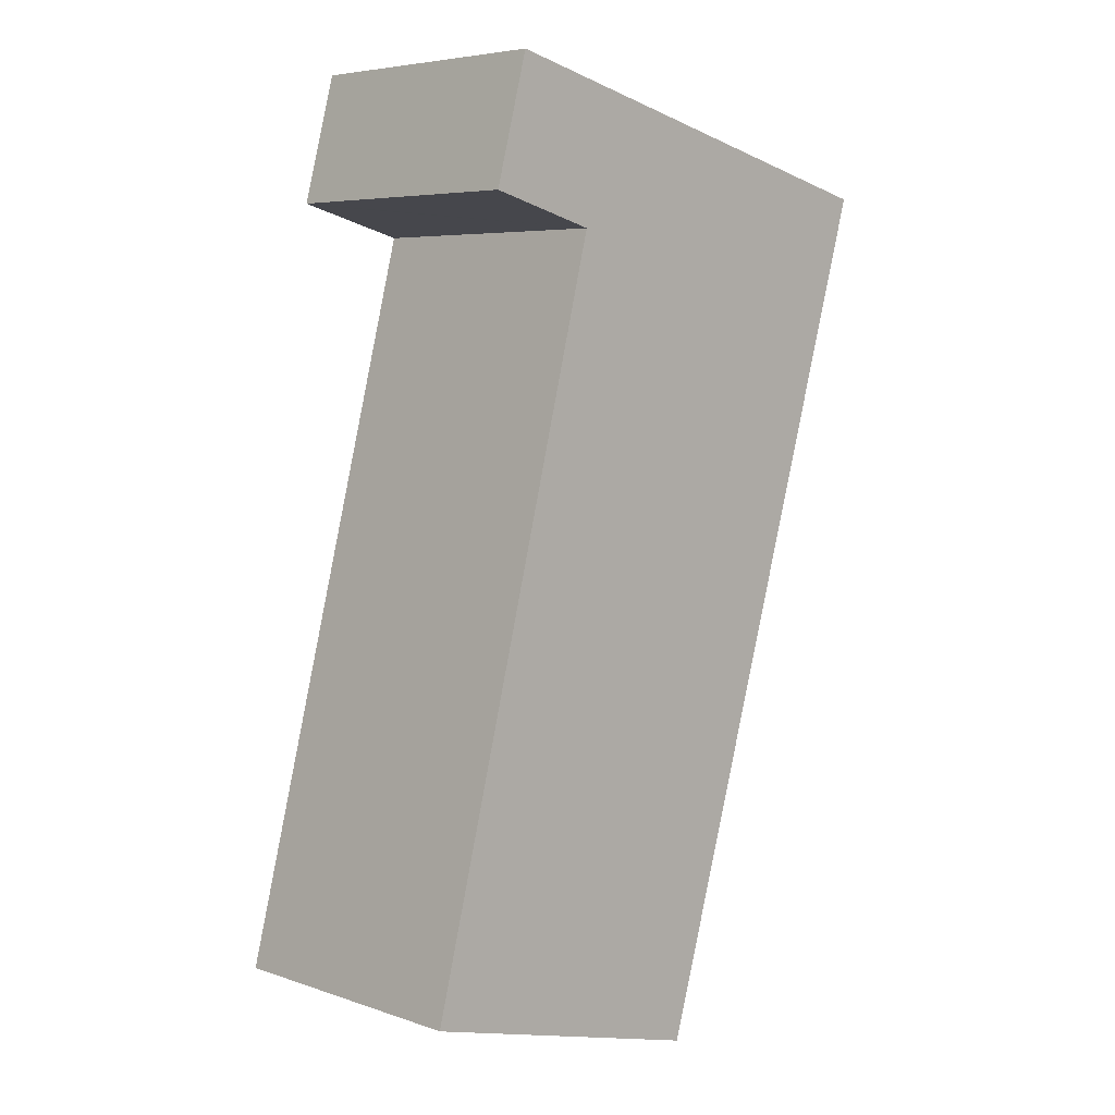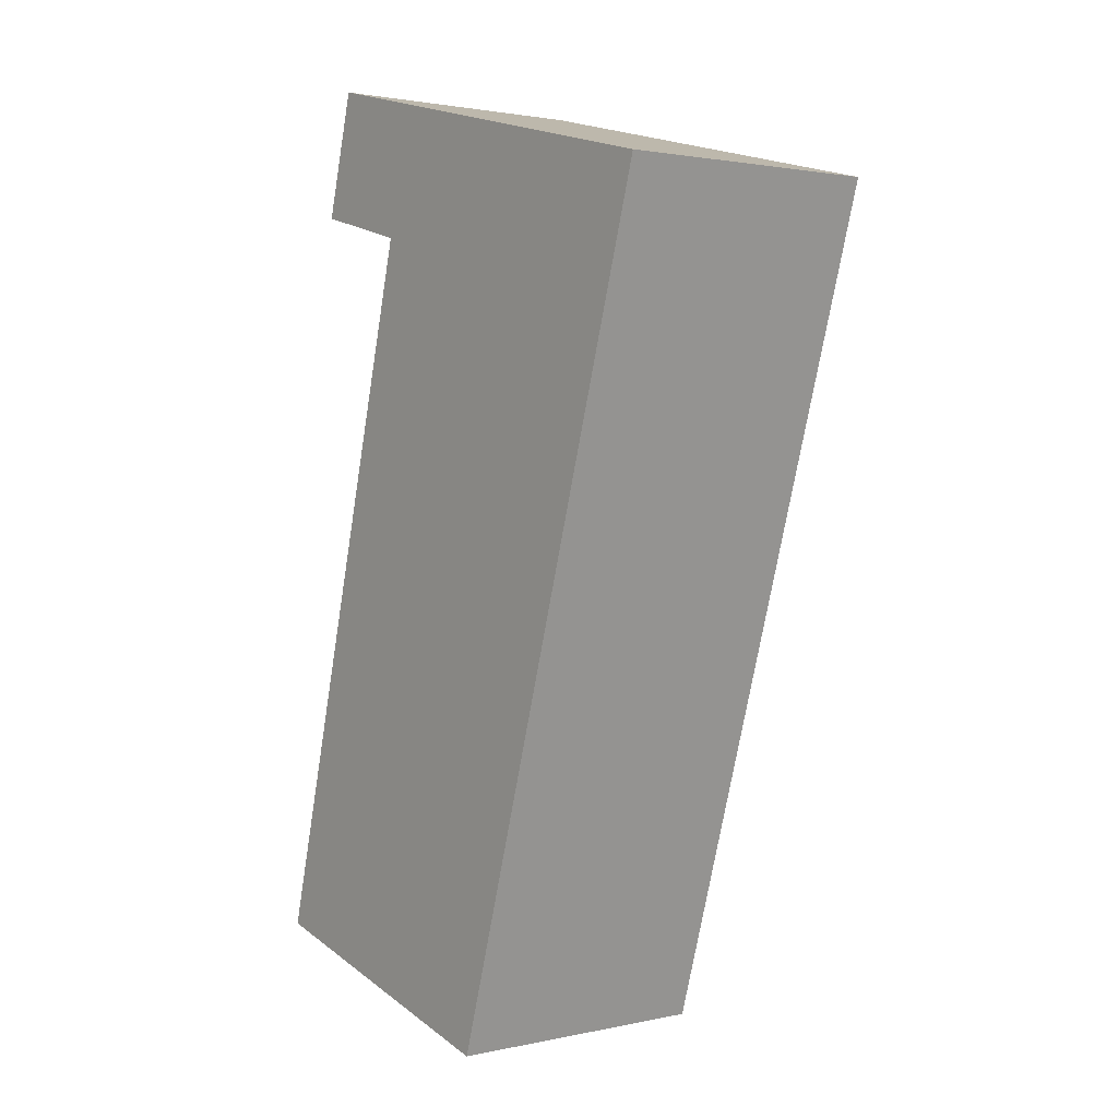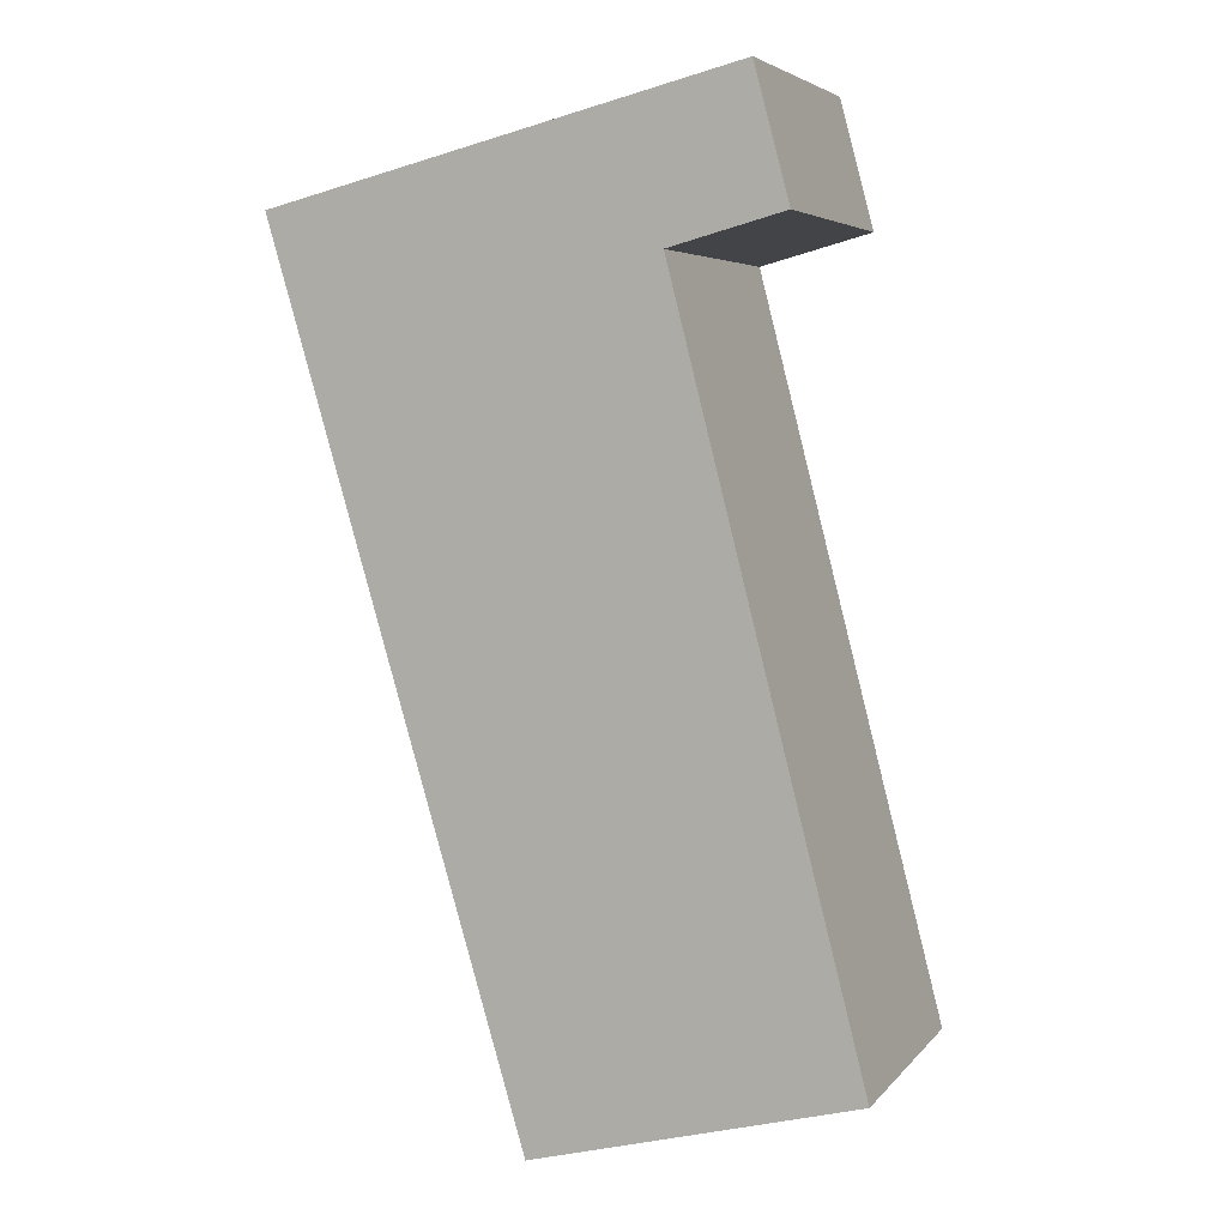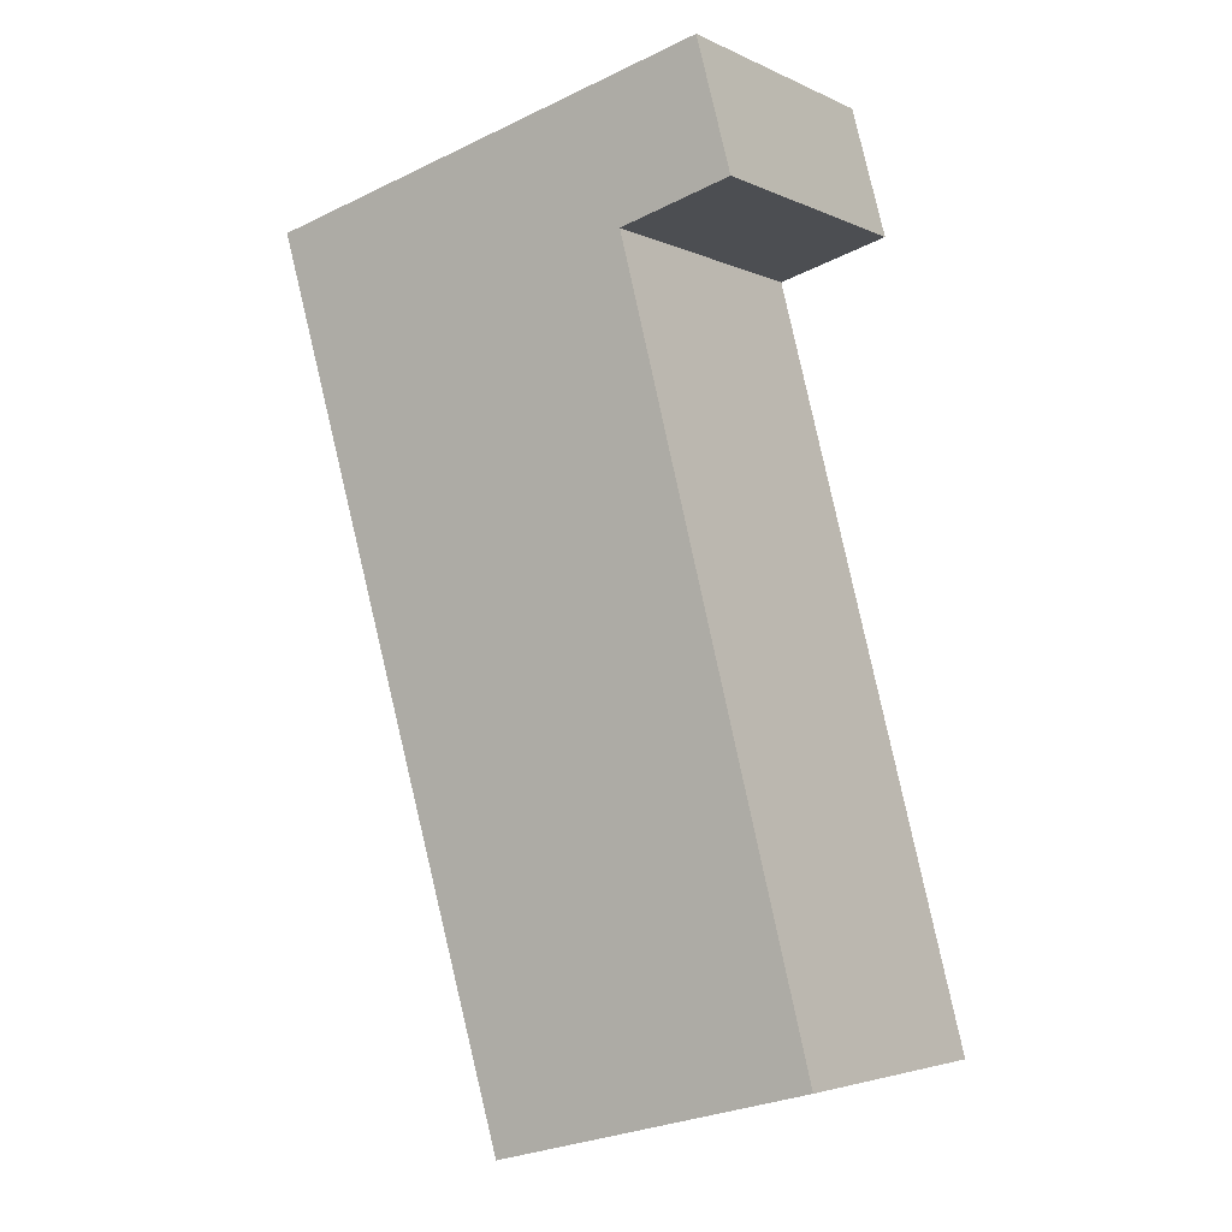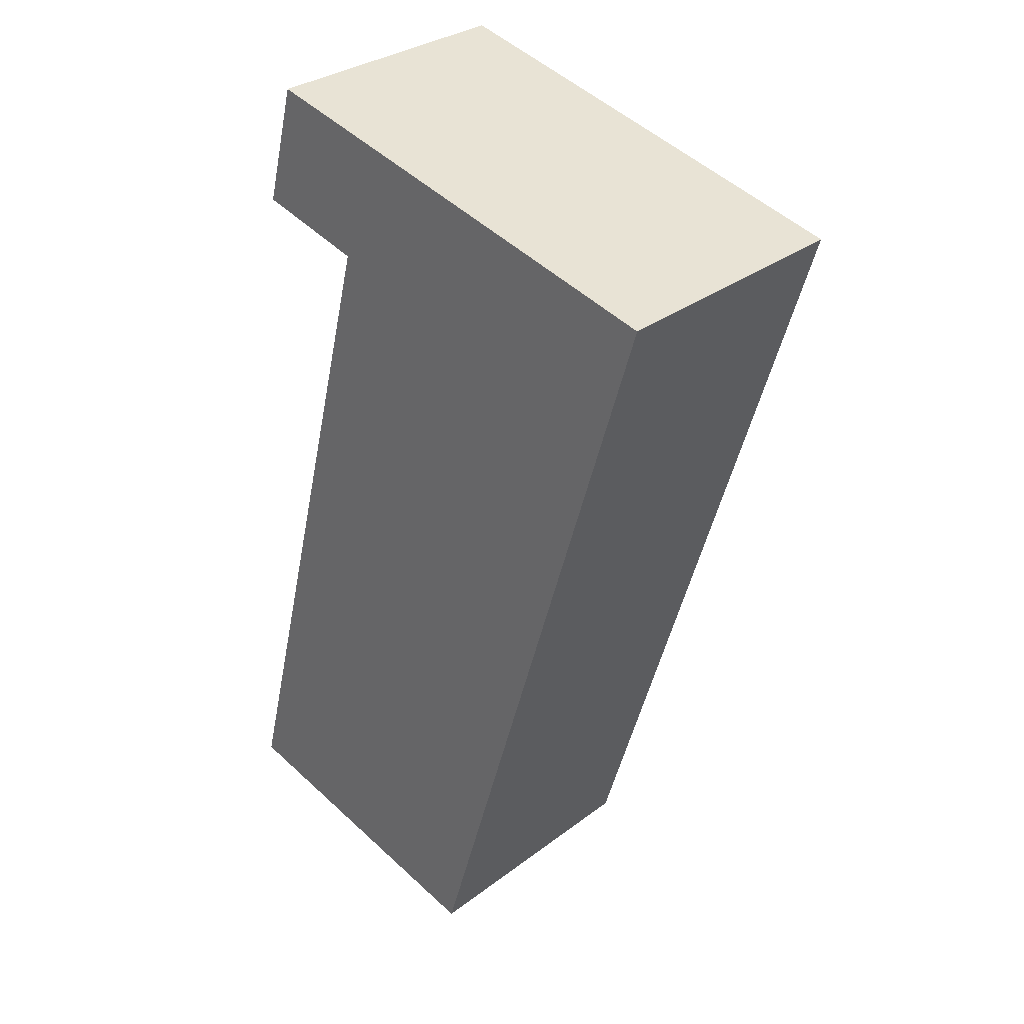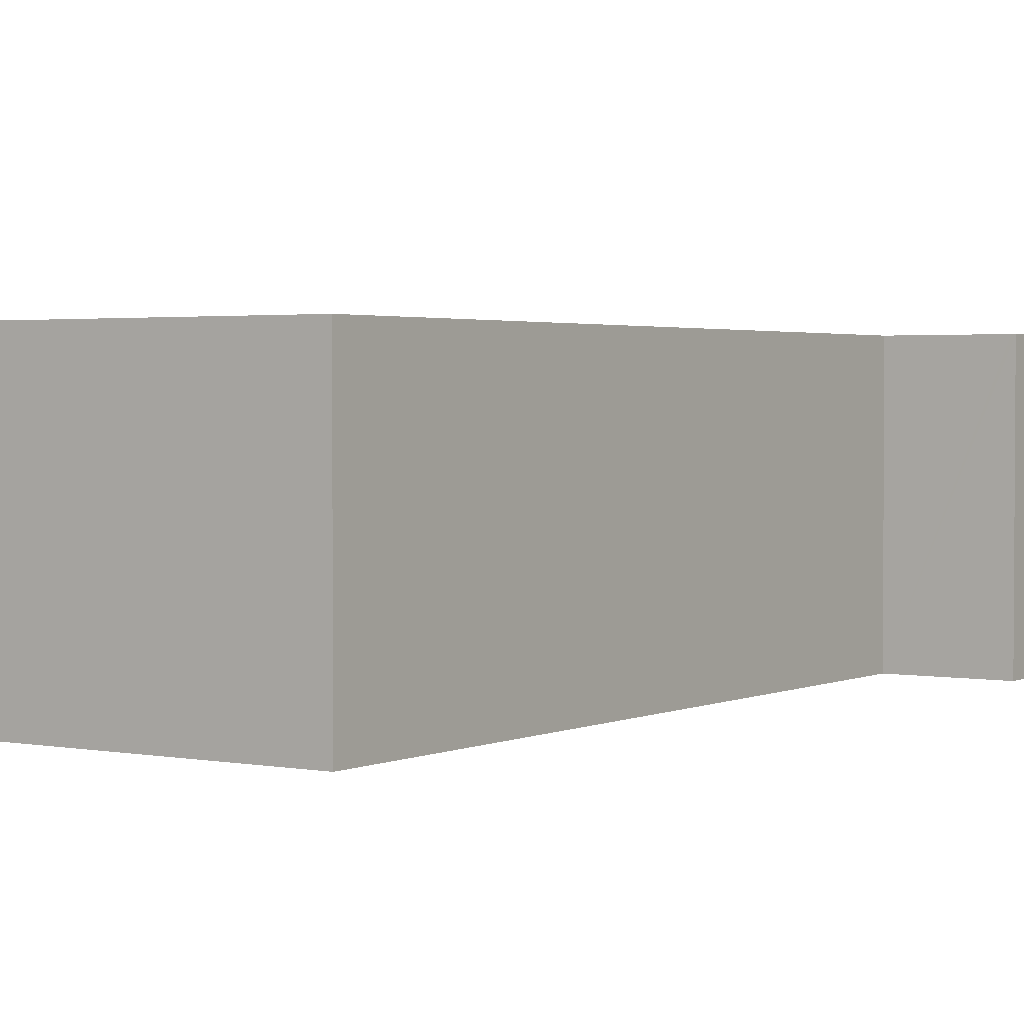
<metadata>
{"format":"obj","ext":"obj","renderer":"f3d","projection":"perspective","resolution":1024,"background":"white","views":[{"elev":5.7,"azim":-44.1,"up":"+Z"},{"elev":1.9,"azim":52.0,"up":"+Z"},{"elev":4.9,"azim":-159.6,"up":"+Z"},{"elev":-3.7,"azim":-146.2,"up":"+Z"},{"elev":31.3,"azim":43.1,"up":"+Z"},{"elev":2.3,"azim":-131.9,"up":"+Y"}]}
</metadata>
<code>
v  0 3.013 1.845e-16
v  2.01 3.013 7.835
v  3.41 3.013 -0.872
v  6.121 3.013 8.301
v  1.243 3.013 9.512
v  0.841 3.013 8.15
v  1.168 3.013 9.531
v  0.803 3.013 8.16
v  0 0 0
v  2.01 -4.798e-16 7.835
v  0.803 -4.997e-16 8.16
v  1.168 -5.836e-16 9.531
v  0.841 -4.99e-16 8.15
v  3.41 5.339e-17 -0.872
v  6.121 -5.083e-16 8.301
v  1.243 -5.824e-16 9.512
g defaultobject
f 1 2 3
f 4 2 5
f 2 4 3
f 5 2 6
f 5 6 7
f 7 6 8
f 9 2 1
f 2 9 10
f 11 7 8
f 7 11 12
f 10 6 2
f 6 10 8
f 8 10 11
f 11 10 13
f 14 1 3
f 1 14 9
f 12 5 7
f 5 12 4
f 4 12 15
f 15 12 16
f 15 3 4
f 3 15 14
f 11 16 12
f 16 11 15
f 15 11 13
f 15 13 10
f 15 10 9
f 15 9 14

</code>
